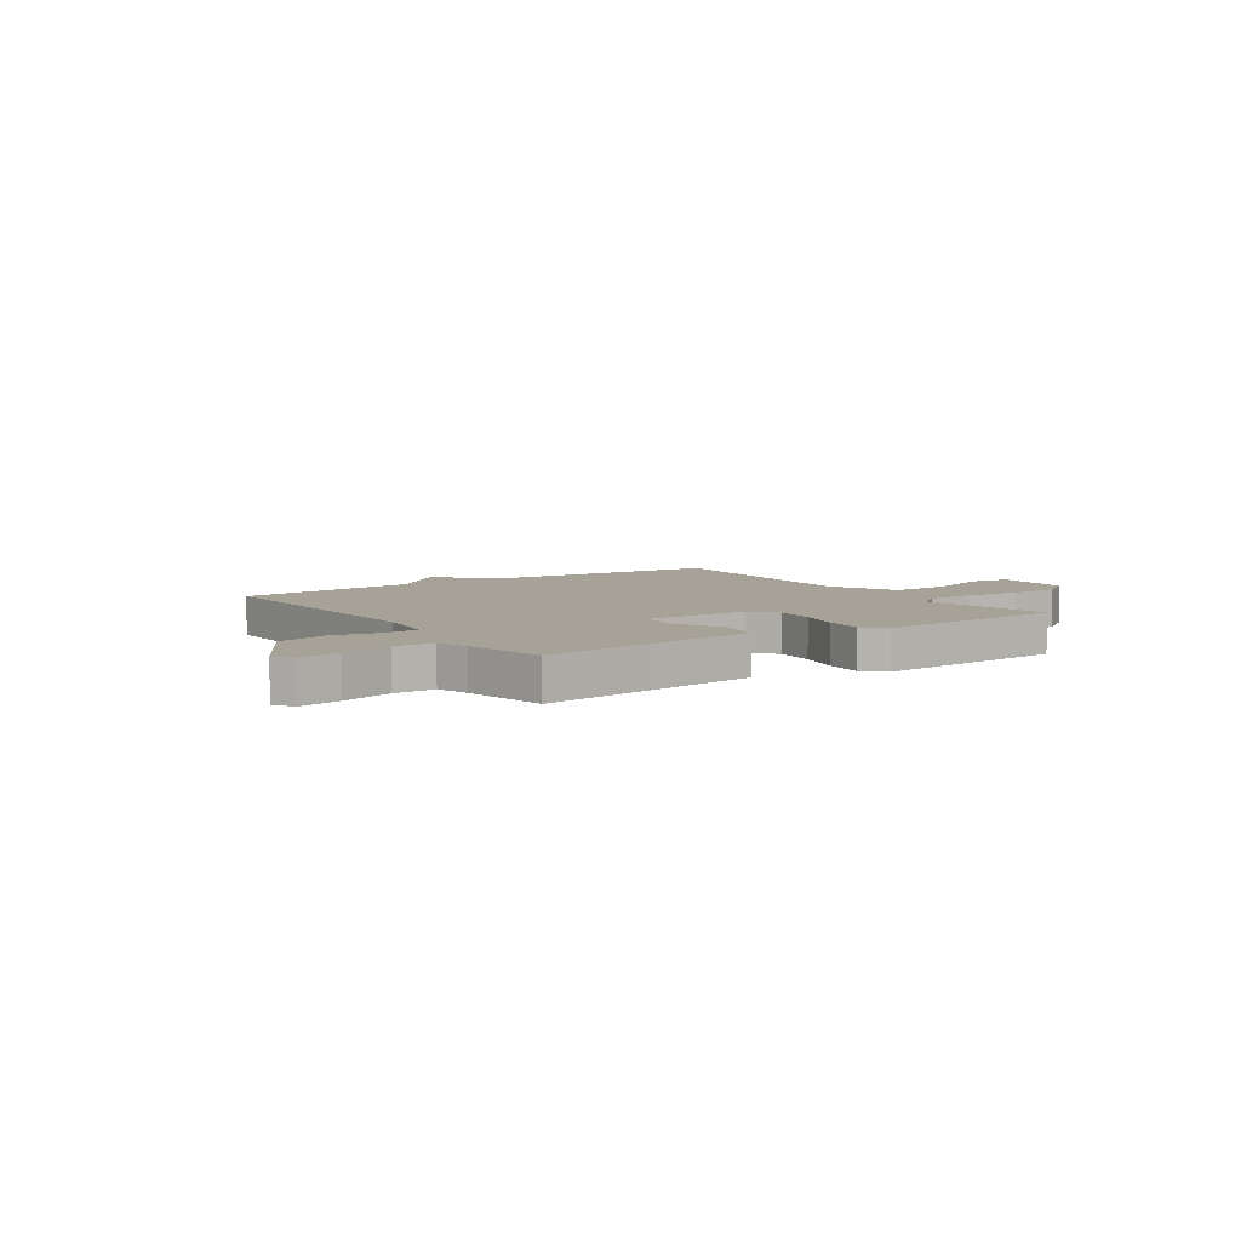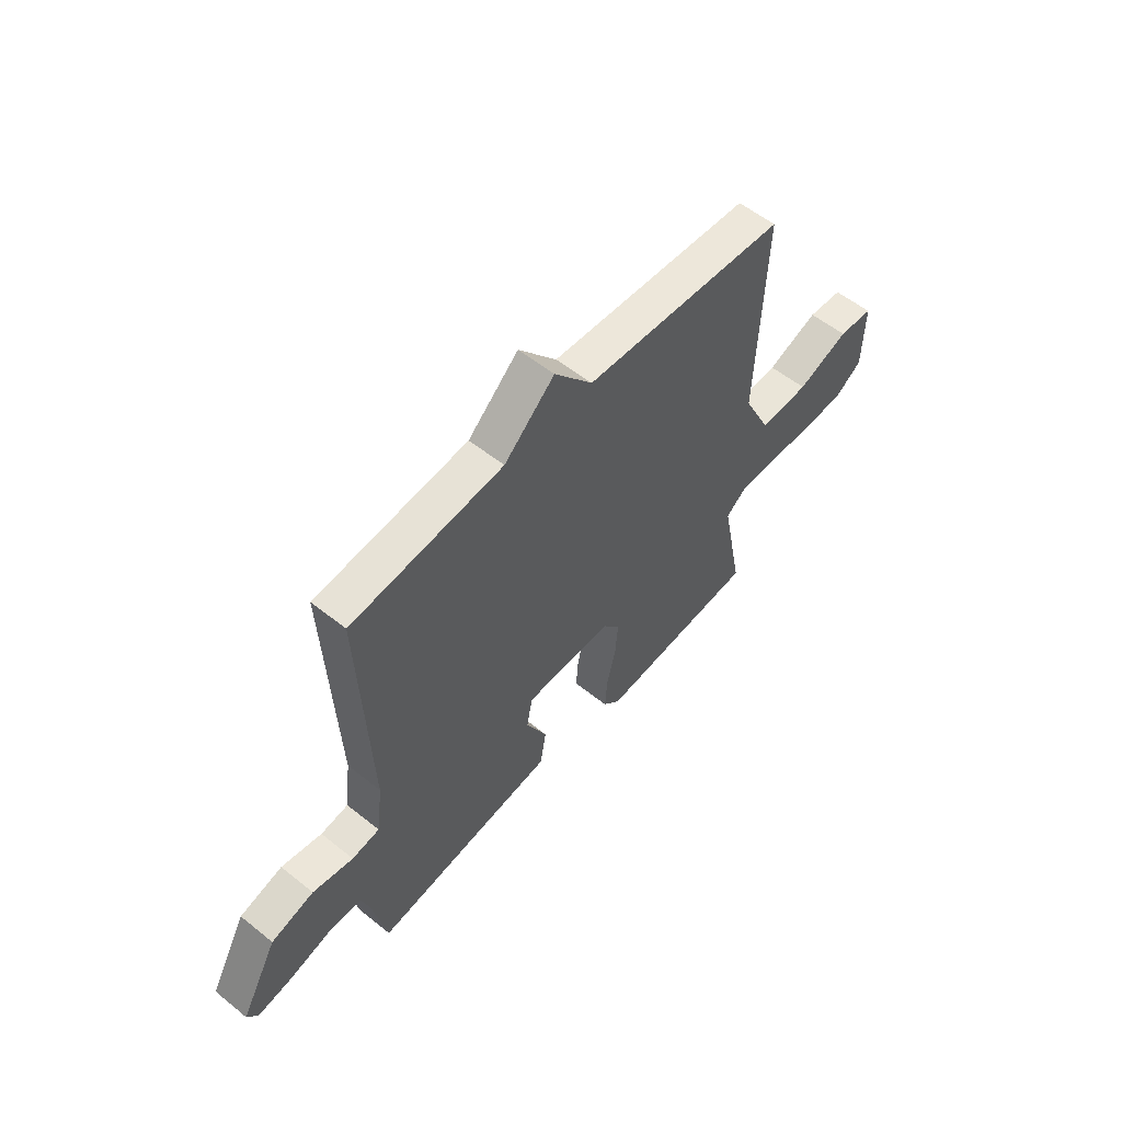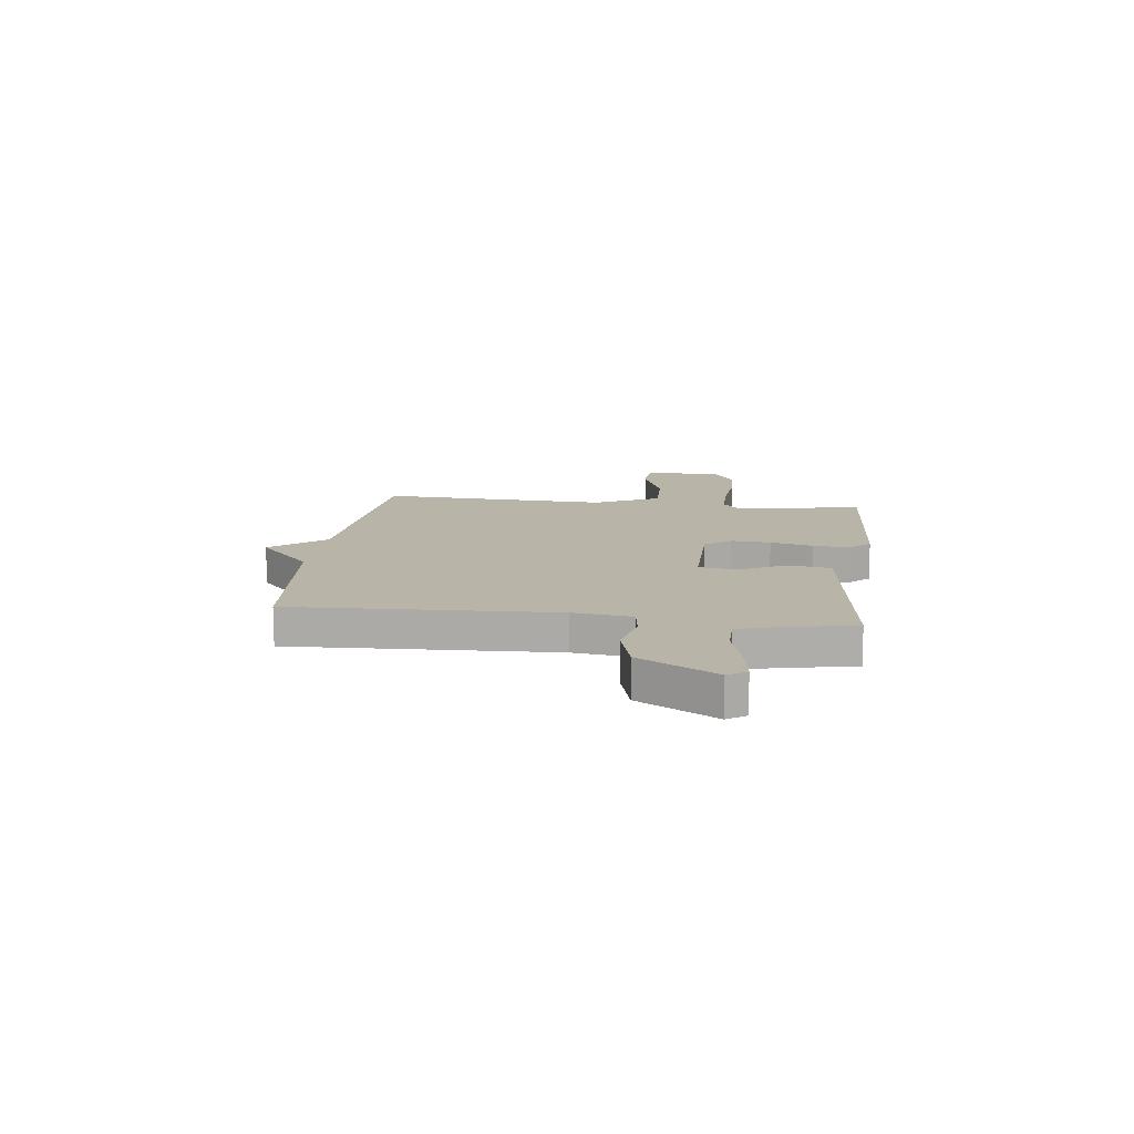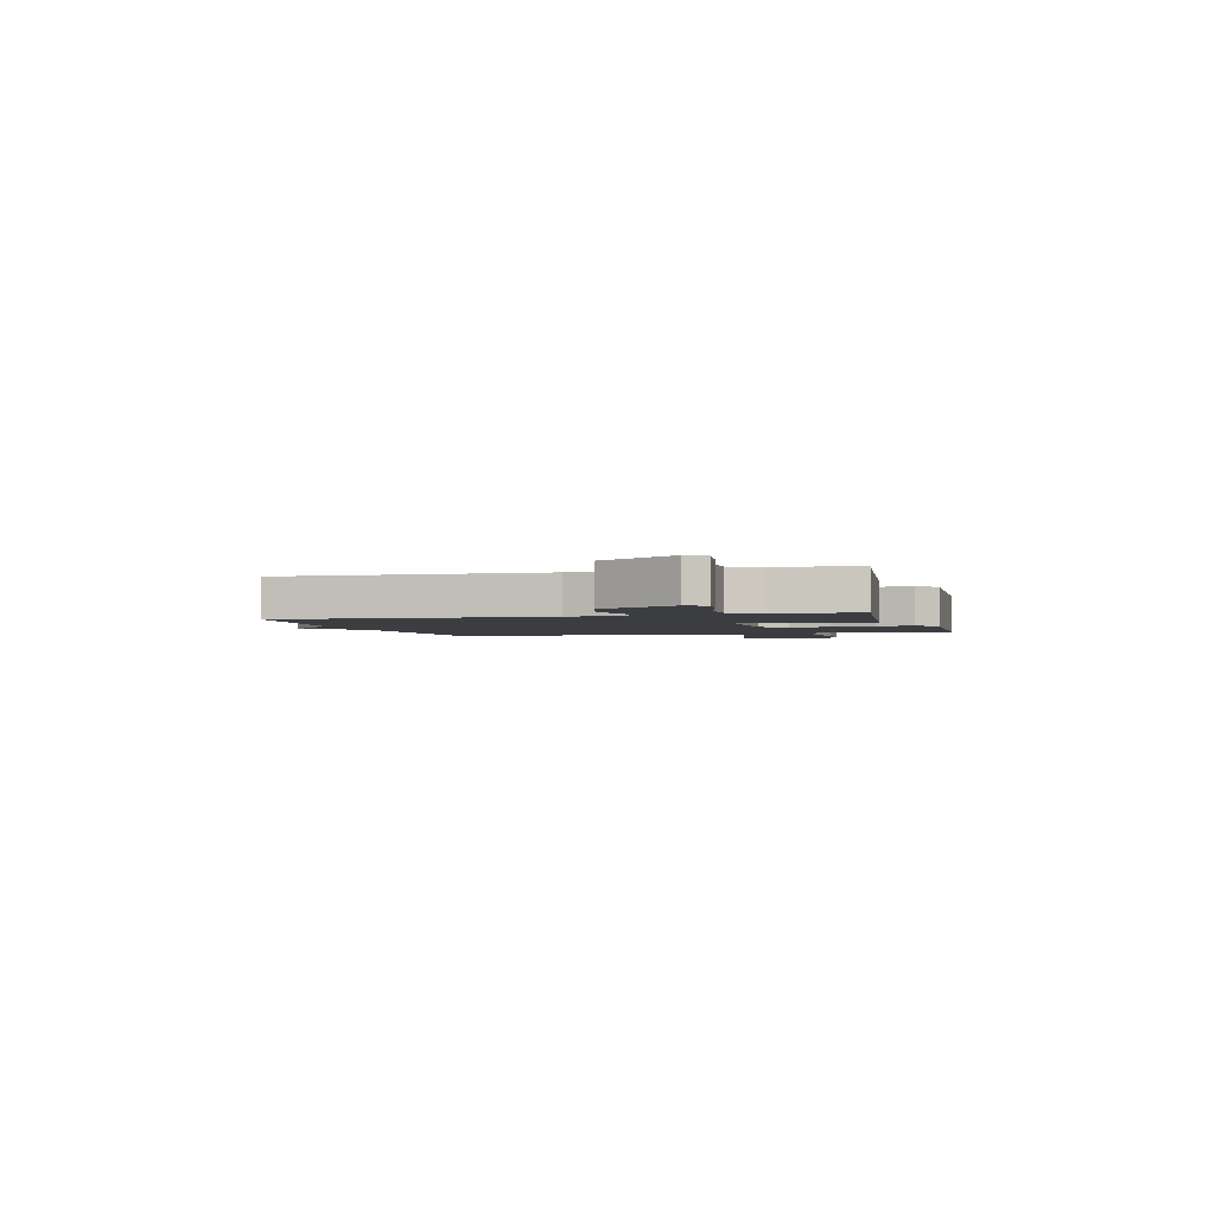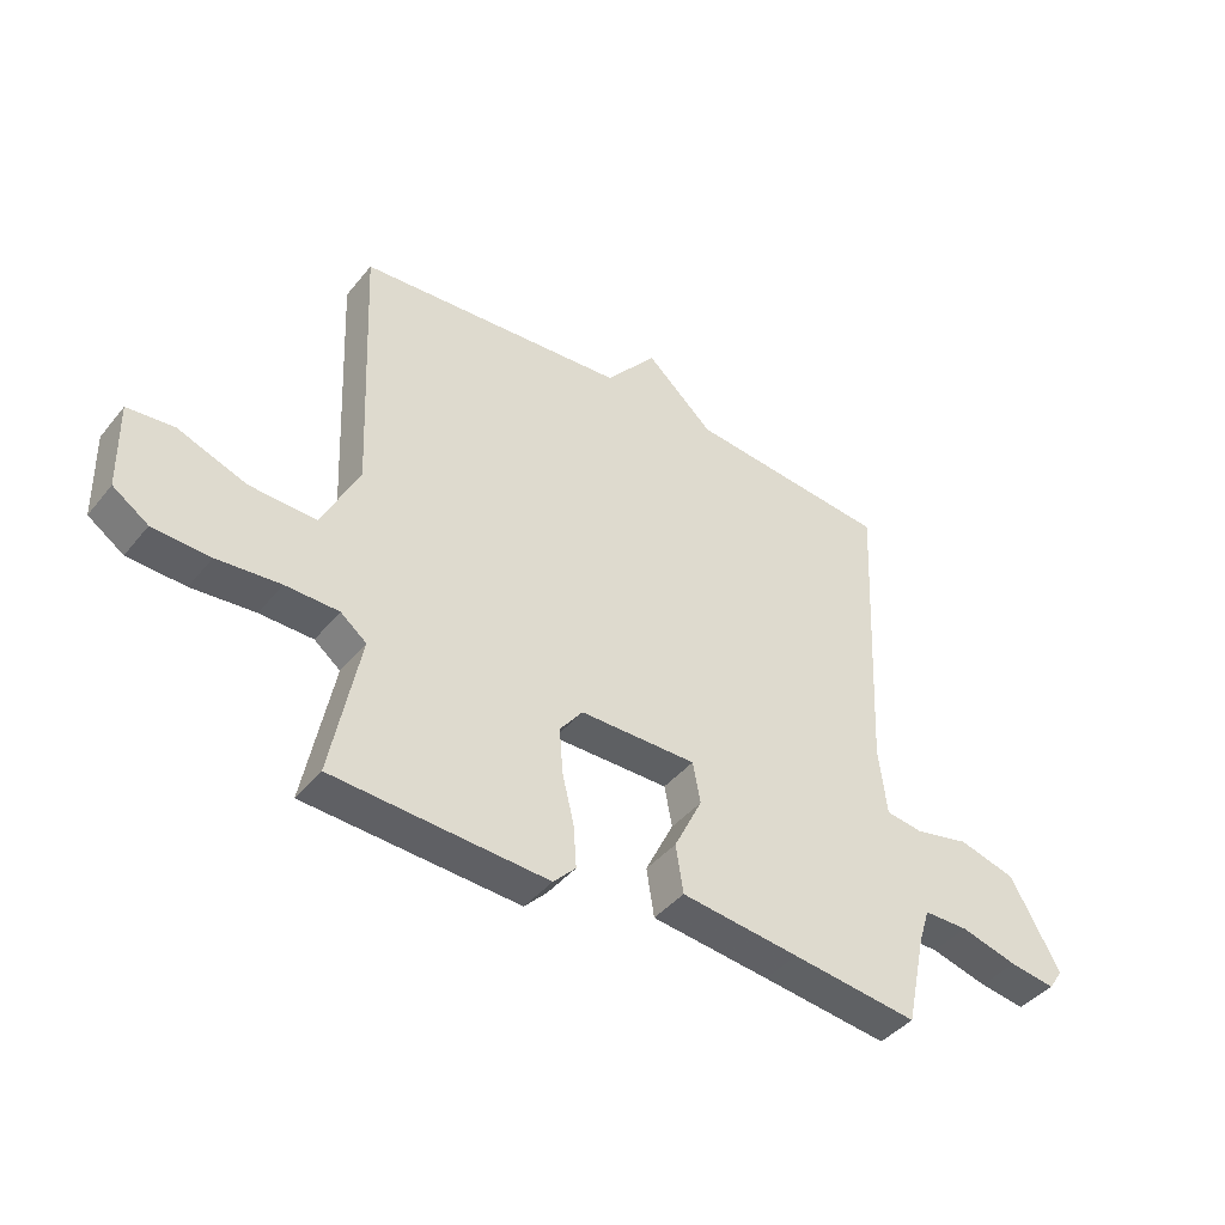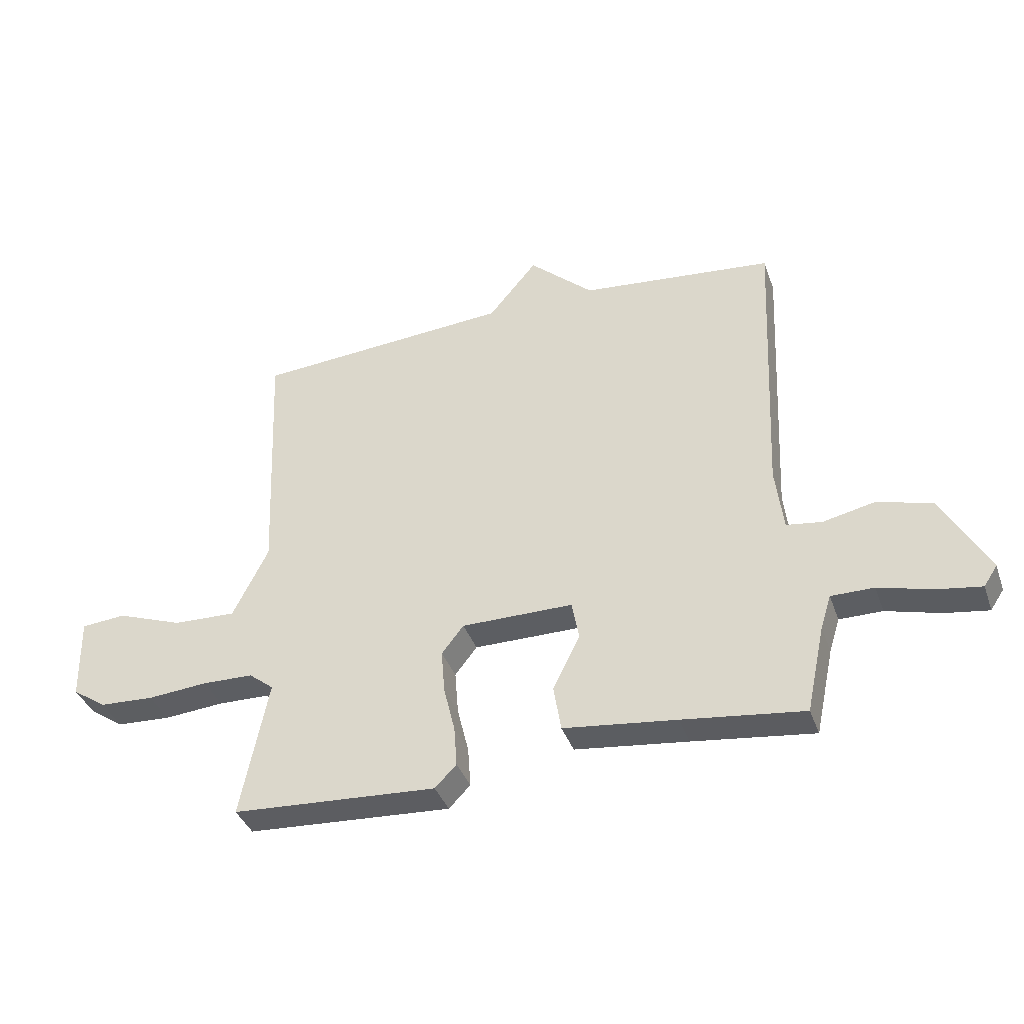
<metadata>
{"format":"obj","ext":"obj","renderer":"f3d","projection":"perspective","resolution":1024,"background":"white","views":[{"elev":6.5,"azim":145.9,"up":"+Y"},{"elev":55.9,"azim":130.1,"up":"+Z"},{"elev":13.0,"azim":97.2,"up":"+Y"},{"elev":-2.4,"azim":105.9,"up":"+Y"},{"elev":-42.1,"azim":-35.6,"up":"+Z"},{"elev":-38.2,"azim":18.5,"up":"+Z"}]}
</metadata>
<code>
v 0.5 0.07 0.5
v 0.477 0.07 -0.008
v 0.491 0.07 -0.122
v 0.554 0.07 -0.131
v 0.646 0.07 -0.111
v 0.743 0.07 -0.138
v 0.826 0.07 -0.288
v 0.802 0.07 -0.324
v 0.724 0.07 -0.312
v 0.628 0.07 -0.286
v 0.552 0.07 -0.286
v 0.533 0.07 -0.346
v 0.5 0.07 -0.5
v 0.285 0.07 -0.473
v 0.085 0.07 -0.449
v 0.072 0.07 -0.368
v 0.12 0.07 -0.271
v 0.107 0.07 -0.202
v -0.091 0.07 -0.202
v -0.13 0.07 -0.252
v -0.124 0.07 -0.329
v -0.104 0.07 -0.412
v -0.099 0.07 -0.483
v -0.137 0.07 -0.522
v -0.5 0.07 -0.5
v -0.451 0.07 -0.255
v -0.495 0.07 -0.22
v -0.585 0.07 -0.218
v -0.692 0.07 -0.227
v -0.789 0.07 -0.222
v -0.849 0.07 -0.181
v -0.852 0.07 -0.033
v -0.773 0.07 -0.026
v -0.656 0.07 -0.069
v -0.544 0.07 -0.073
v -0.481 0.07 0.054
v -0.5 0.07 0.5
v -0.043 0.07 0.534
v 0.043 0.07 0.638
v 0.157 0.07 0.534
v 0.5 0 0.5
v 0.477 0 -0.008
v 0.491 0 -0.122
v 0.554 0 -0.131
v 0.646 0 -0.111
v 0.743 0 -0.138
v 0.826 0 -0.288
v 0.802 0 -0.324
v 0.724 0 -0.312
v 0.628 0 -0.286
v 0.552 0 -0.286
v 0.533 0 -0.346
v 0.5 0 -0.5
v 0.285 0 -0.473
v 0.085 0 -0.449
v 0.072 0 -0.368
v 0.12 0 -0.271
v 0.107 0 -0.202
v -0.091 0 -0.202
v -0.13 0 -0.252
v -0.124 0 -0.329
v -0.104 0 -0.412
v -0.099 0 -0.483
v -0.137 0 -0.522
v -0.5 0 -0.5
v -0.451 0 -0.255
v -0.495 0 -0.22
v -0.585 0 -0.218
v -0.692 0 -0.227
v -0.789 0 -0.222
v -0.849 0 -0.181
v -0.852 0 -0.033
v -0.773 0 -0.026
v -0.656 0 -0.069
v -0.544 0 -0.073
v -0.481 0 0.054
v -0.5 0 0.5
v -0.043 0 0.534
v 0.043 0 0.638
v 0.157 0 0.534
f 38 39 40
f 40 1 2
f 38 40 2
f 37 38 2
f 36 37 2
f 35 36 2 3
f 34 35 3 4
f 32 33 34
f 31 32 34
f 30 31 34
f 29 30 34
f 28 29 34
f 27 28 34 4
f 24 25 26
f 23 24 26
f 22 23 26
f 21 22 26
f 20 21 26 27
f 19 20 27
f 14 15 16 17
f 14 17 18
f 13 14 18
f 12 13 18
f 11 12 18
f 10 11 18
f 8 9 10
f 7 8 10
f 6 7 10
f 5 6 10
f 4 5 10
f 4 10 18
f 19 27 4
f 4 18 19
f 80 79 78
f 42 41 80
f 42 80 78
f 42 78 77
f 42 77 76
f 43 42 76 75
f 44 43 75 74
f 74 73 72
f 74 72 71
f 74 71 70
f 74 70 69
f 74 69 68
f 44 74 68 67
f 66 65 64
f 66 64 63
f 66 63 62
f 66 62 61
f 67 66 61 60
f 67 60 59
f 57 56 55 54
f 58 57 54
f 58 54 53
f 58 53 52
f 58 52 51
f 58 51 50
f 50 49 48
f 50 48 47
f 50 47 46
f 50 46 45
f 50 45 44
f 58 50 44
f 44 67 59
f 59 58 44
f 1 41 42 2
f 2 42 43 3
f 3 43 44 4
f 4 44 45 5
f 5 45 46 6
f 6 46 47 7
f 7 47 48 8
f 8 48 49 9
f 9 49 50 10
f 10 50 51 11
f 11 51 52 12
f 12 52 53 13
f 13 53 54 14
f 14 54 55 15
f 15 55 56 16
f 16 56 57 17
f 17 57 58 18
f 18 58 59 19
f 19 59 60 20
f 20 60 61 21
f 21 61 62 22
f 22 62 63 23
f 23 63 64 24
f 24 64 65 25
f 25 65 66 26
f 26 66 67 27
f 27 67 68 28
f 28 68 69 29
f 29 69 70 30
f 30 70 71 31
f 31 71 72 32
f 32 72 73 33
f 33 73 74 34
f 34 74 75 35
f 35 75 76 36
f 36 76 77 37
f 37 77 78 38
f 38 78 79 39
f 39 79 80 40
f 40 80 41 1

</code>
